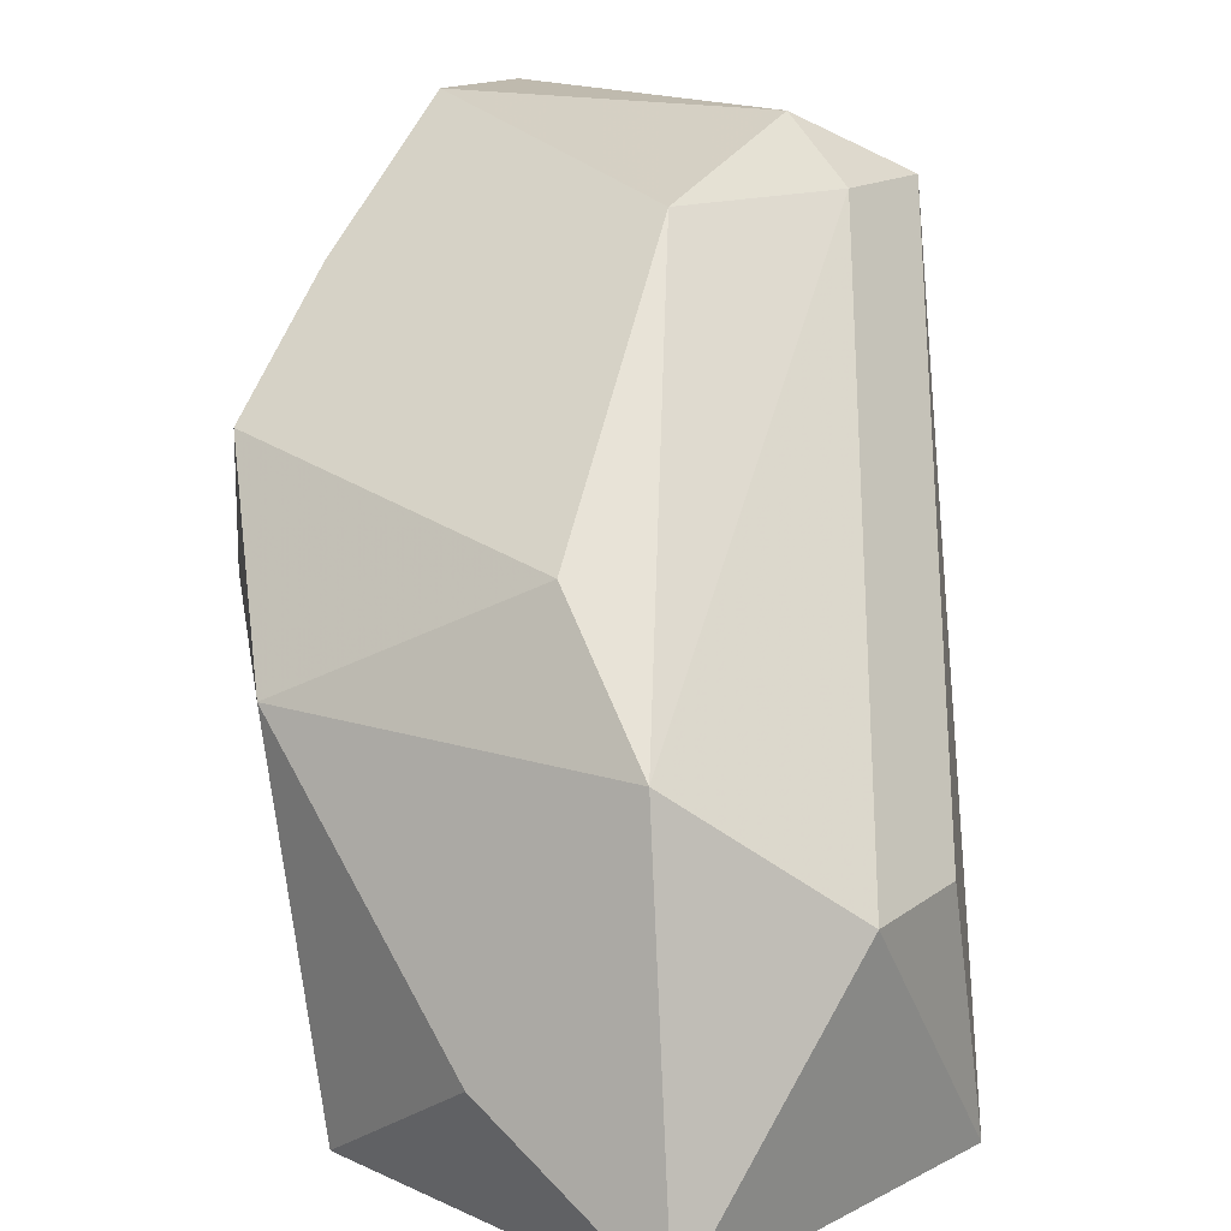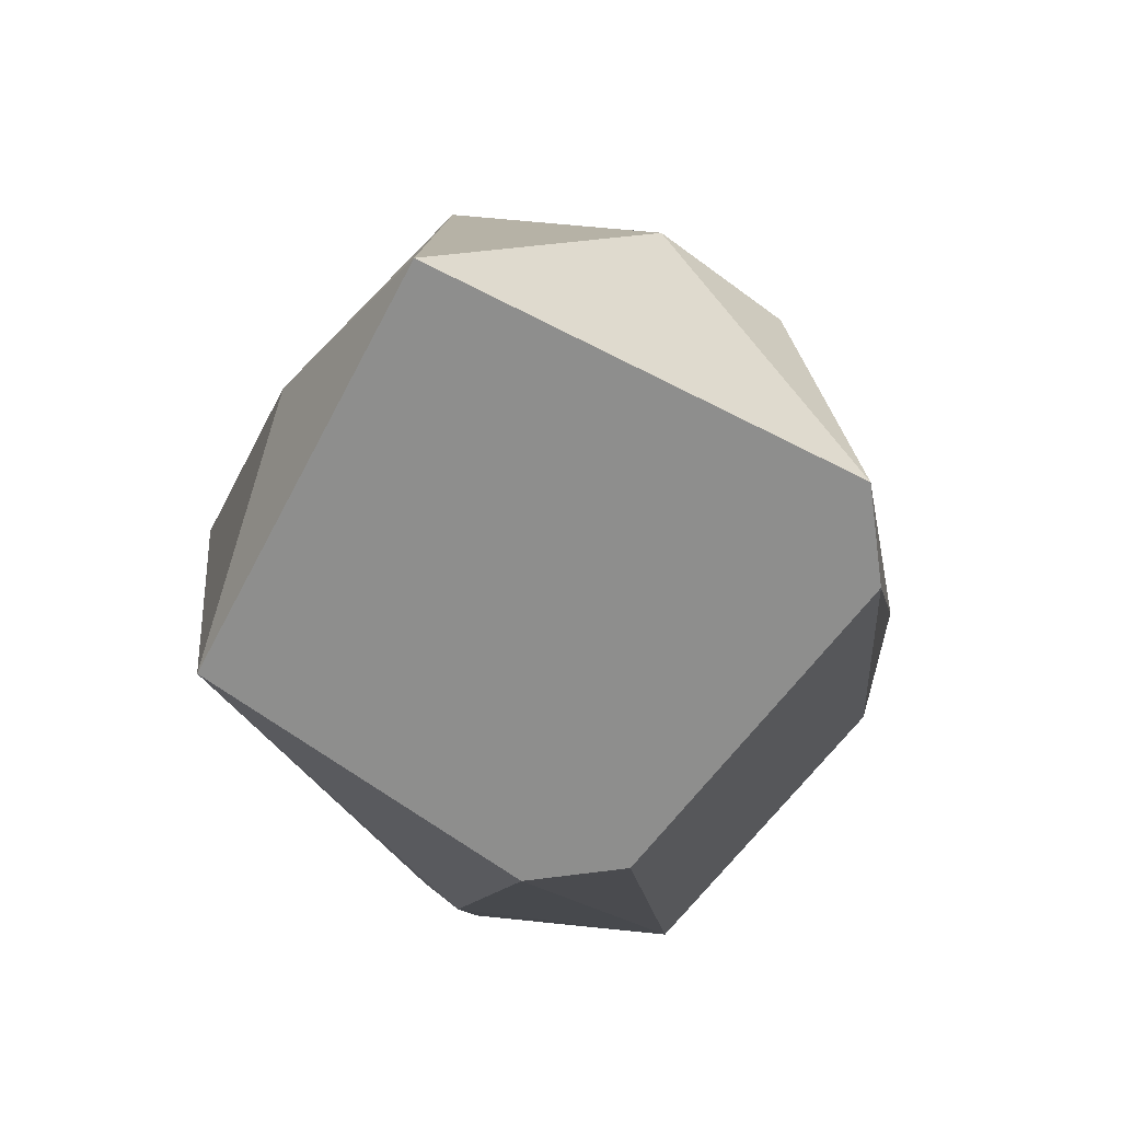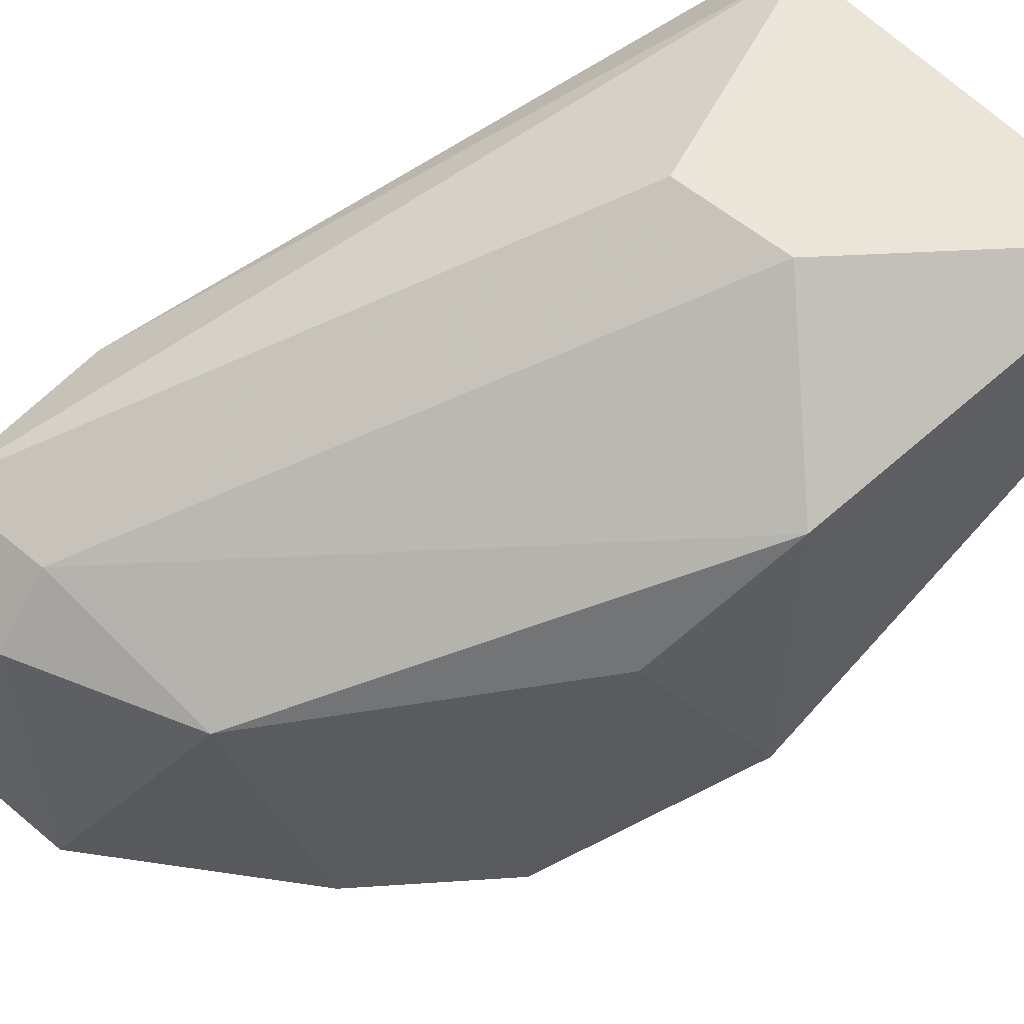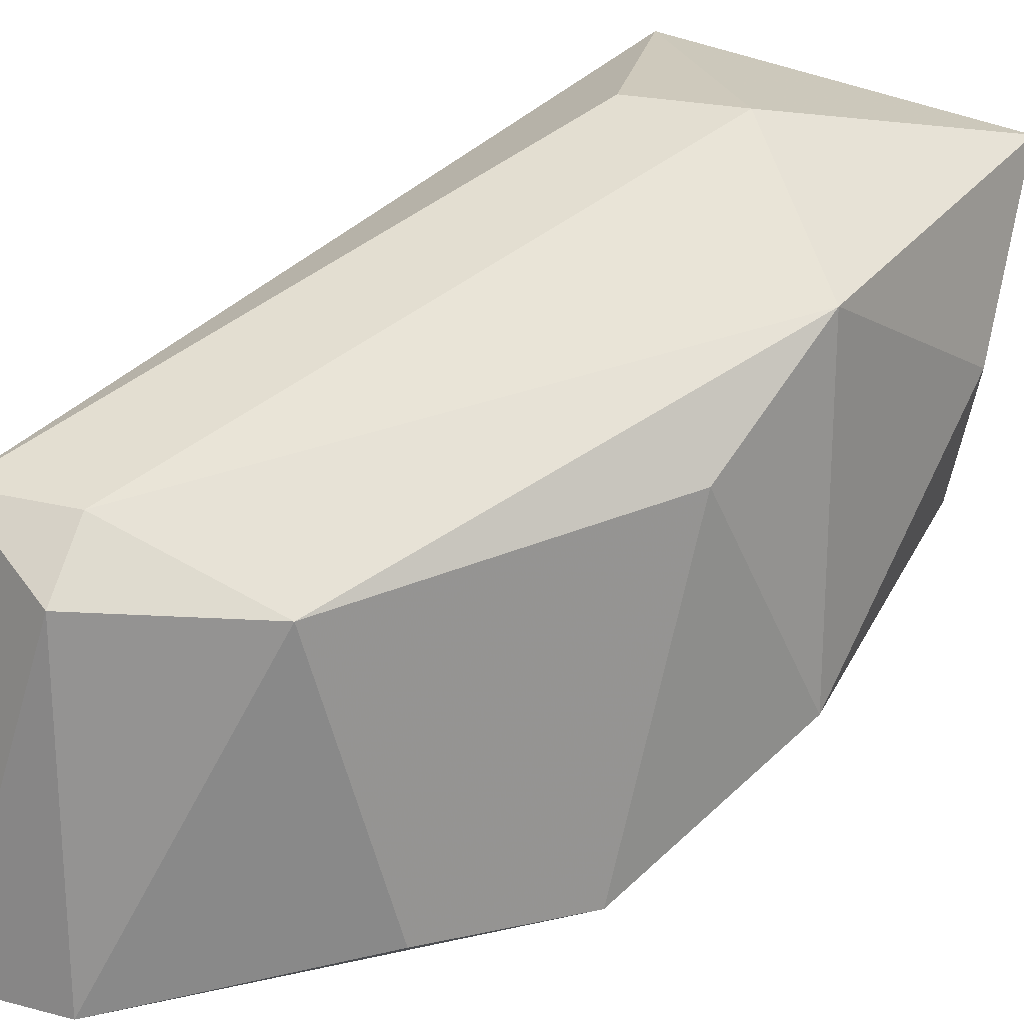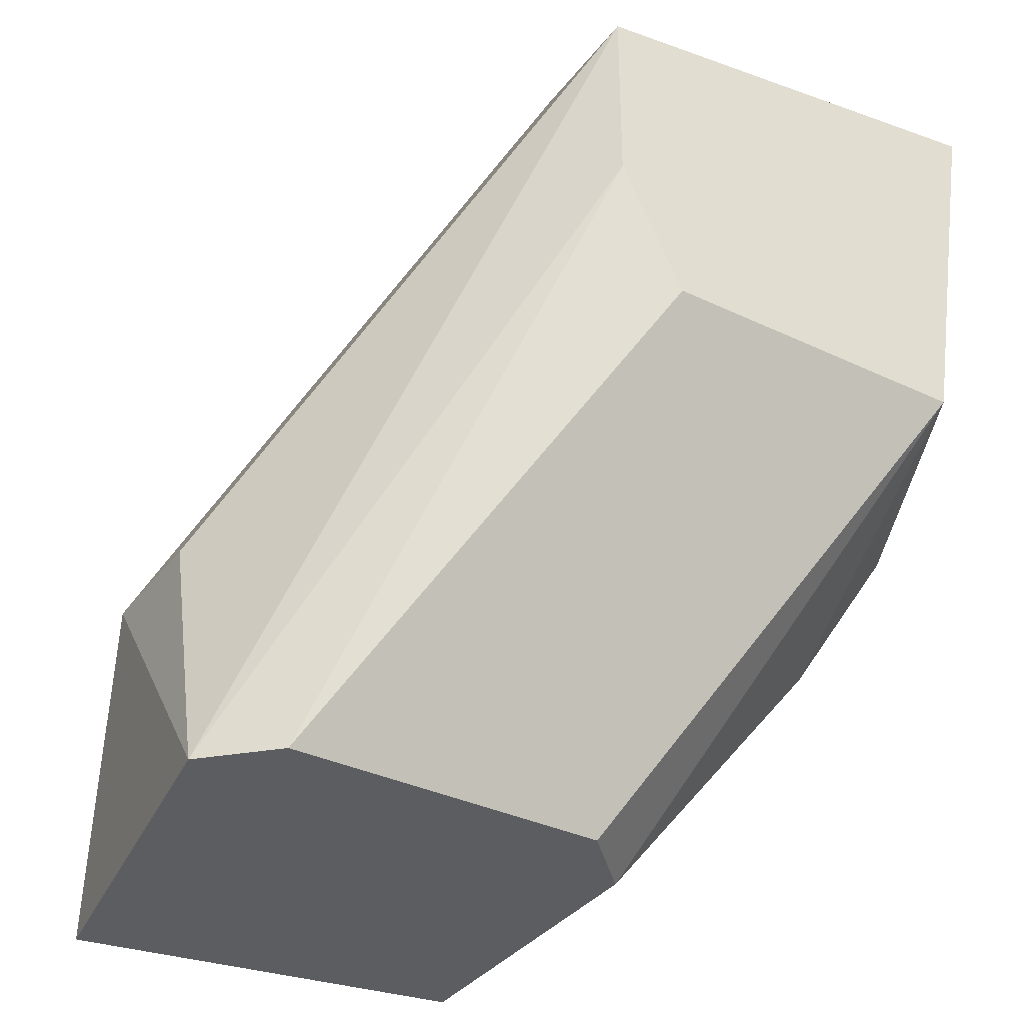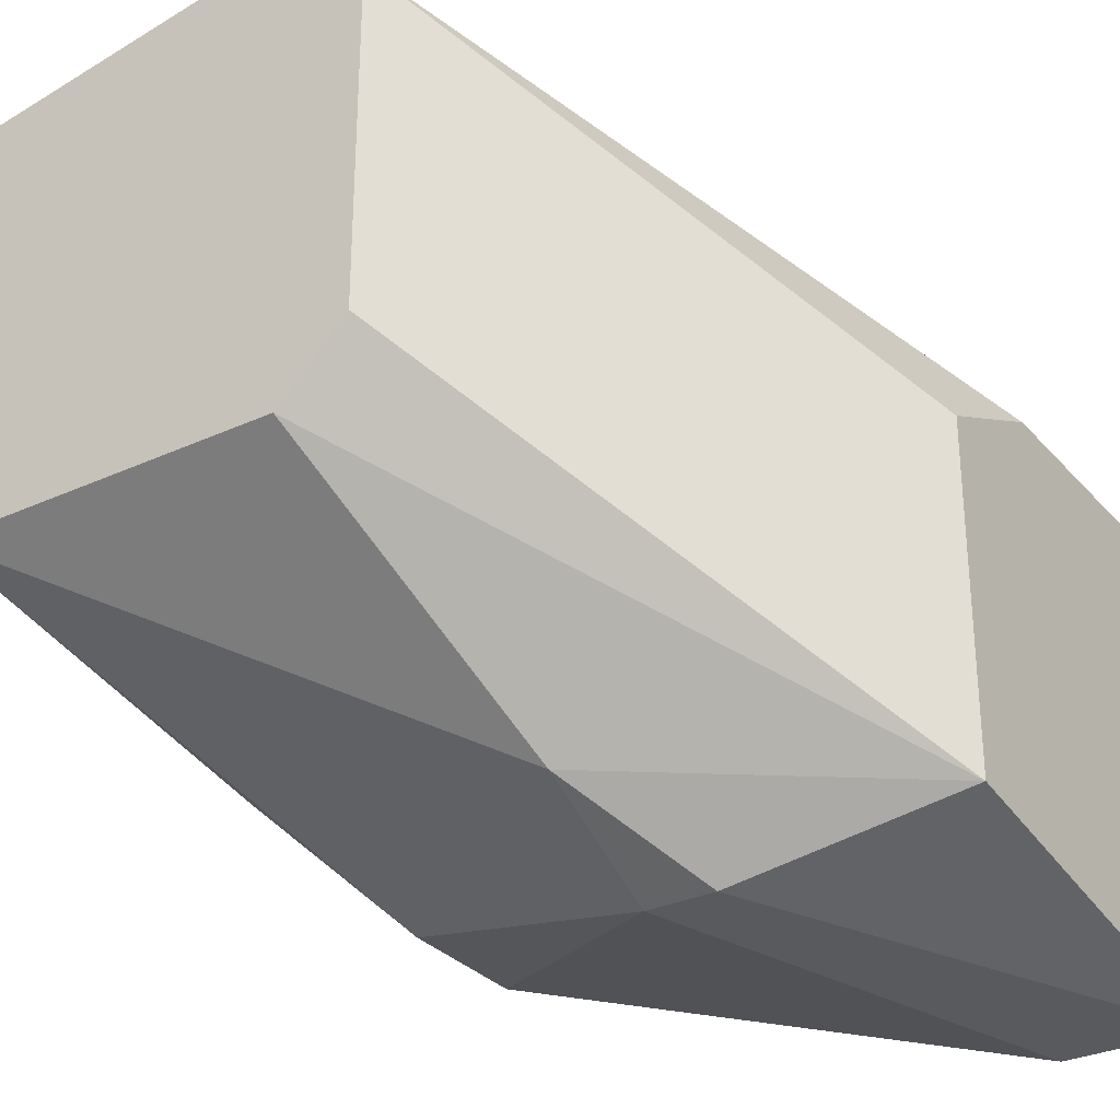
<metadata>
{"format":"obj","ext":"obj","renderer":"f3d","projection":"perspective","resolution":1024,"background":"white","views":[{"elev":15.5,"azim":123.9,"up":"+Z"},{"elev":-64.8,"azim":143.0,"up":"+Z"},{"elev":57.2,"azim":41.1,"up":"+Y"},{"elev":22.3,"azim":24.2,"up":"+Y"},{"elev":-35.4,"azim":-122.2,"up":"+Z"},{"elev":-30.8,"azim":-146.5,"up":"+Y"}]}
</metadata>
<code>
v -0.002165 -0.01149 0.02062
v -0.00394 -0.01682 0.0153
v -0.003053 -0.01593 0.01352
v -0.006602 -0.01061 0.01796
v 0.003158 -0.007943 0.009971
v 0.000495 -0.01593 0.01796
v -0.006602 -0.01682 0.02151
v -0.002165 -0.007055 0.009971
v 0.002271 -0.01327 0.009971
v -0.003053 -0.01238 0.009971
v 0.002271 -0.008831 0.0153
v -0.006602 -0.01061 0.02062
v -0.006602 -0.01593 0.01618
v 0.000495 -0.007055 0.01352
v 0.002271 -0.01415 0.0153
v -0.003053 -0.007943 0.009971
v -0.004827 -0.01682 0.02151
v -0.004827 -0.01149 0.02151
v -0.006602 -0.01149 0.01618
v -0.001279 -0.007055 0.01352
v 0.000495 -0.01593 0.01618
v 0.001383 -0.01061 0.01707
v 0.003158 -0.01061 0.01175
v -0.002165 -0.01327 0.009971
v -0.003053 -0.01682 0.0153
v -0.001279 -0.01593 0.01973
v -0.004827 -0.01061 0.02062
f 18 1 27
f 8 5 9
f 8 9 10
f 4 7 12
f 8 4 12
f 3 2 13
f 2 7 13
f 7 4 13
f 5 8 14
f 11 5 14
f 4 8 16
f 8 10 16
f 10 13 16
f 7 2 17
f 12 7 18
f 17 1 18
f 7 17 18
f 13 4 19
f 4 16 19
f 16 13 19
f 8 12 20
f 14 8 20
f 12 14 20
f 9 15 21
f 15 6 21
f 1 6 22
f 11 1 22
f 6 15 22
f 15 11 22
f 9 5 23
f 5 11 23
f 15 9 23
f 11 15 23
f 9 3 24
f 10 9 24
f 3 13 24
f 13 10 24
f 2 3 25
f 3 9 25
f 17 2 25
f 6 17 25
f 21 6 25
f 9 21 25
f 6 1 26
f 17 6 26
f 1 17 26
f 1 11 27
f 11 14 27
f 14 12 27
f 12 18 27

</code>
